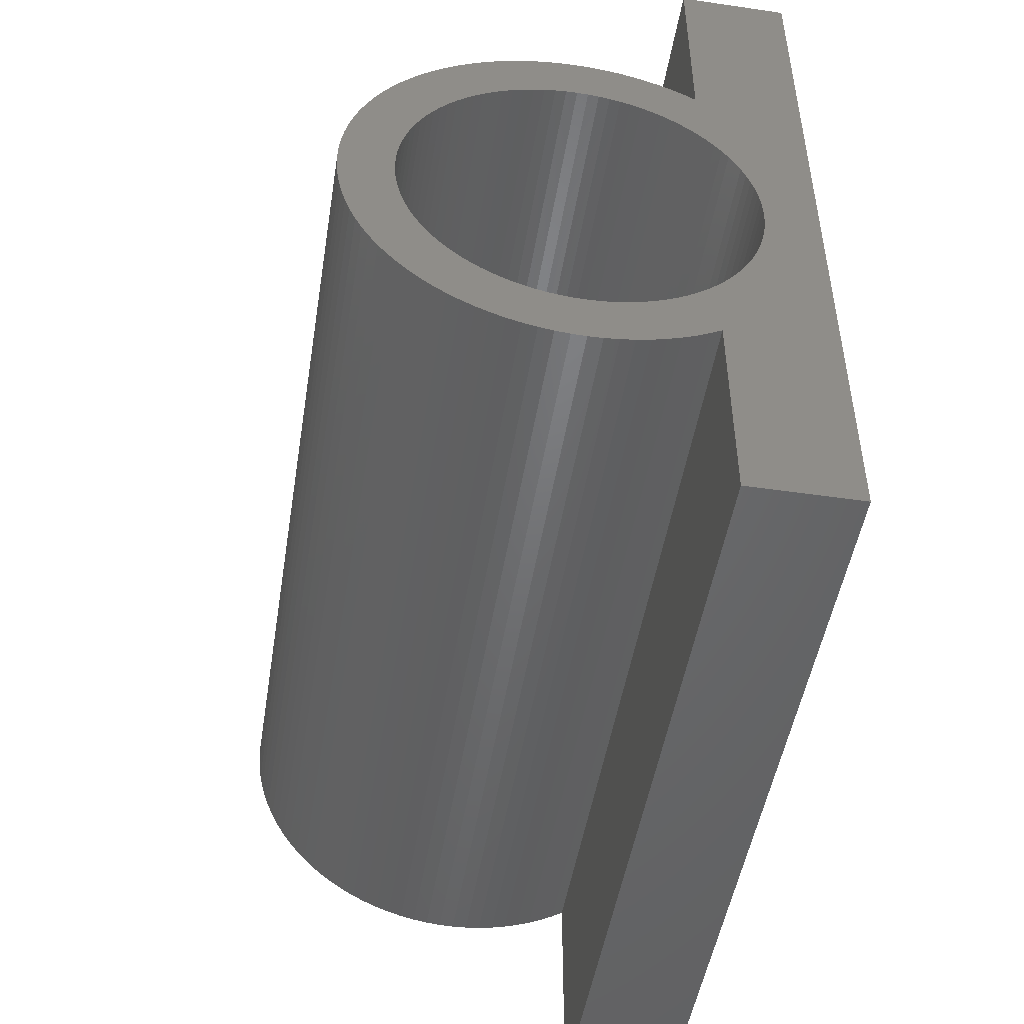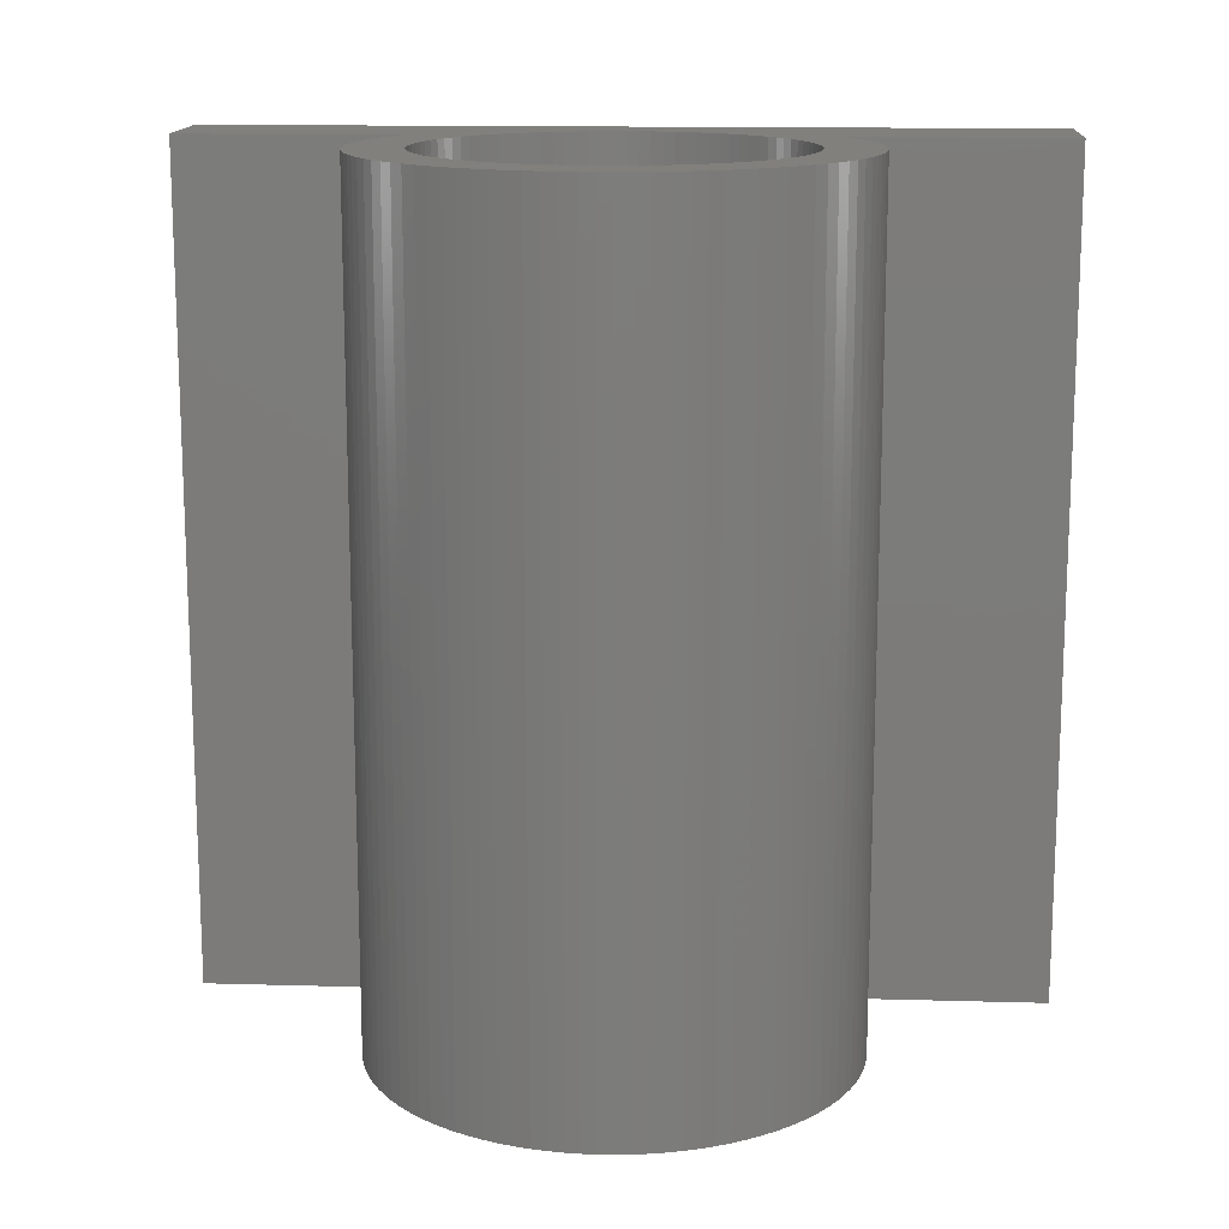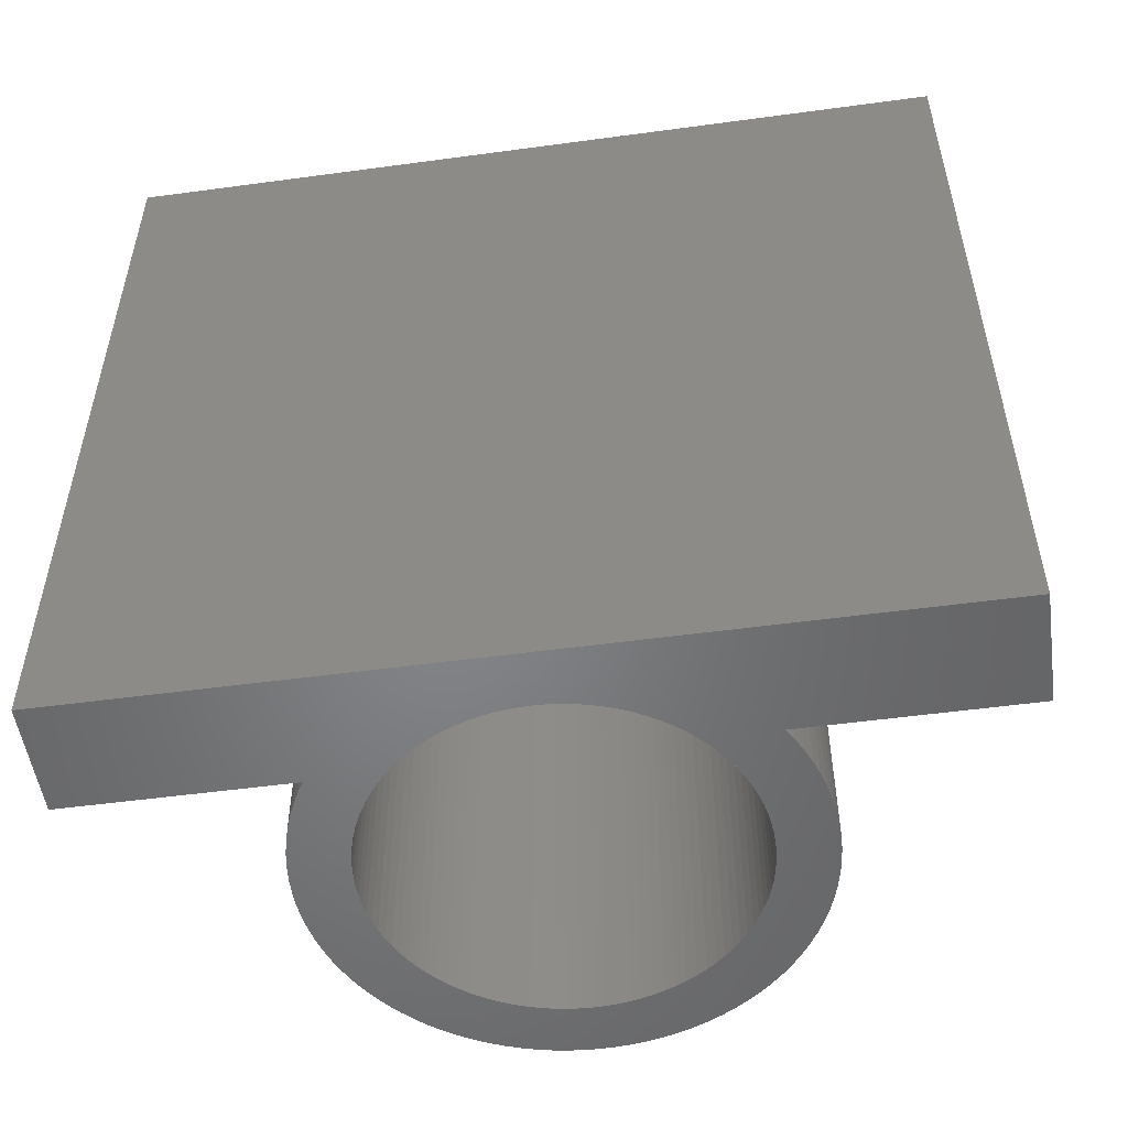
<metadata>
{"format":"stl","ext":"stl","renderer":"f3d","projection":"perspective","resolution":1024,"background":"white","views":[{"elev":-49.0,"azim":-9.2,"up":"+Y"},{"elev":14.4,"azim":-86.5,"up":"+Z"},{"elev":-52.2,"azim":98.3,"up":"+Z"}]}
</metadata>
<code>
# stl→obj: 346 verts, 692 faces
v -8.5 0 0
v -8.483 0.5337 30
v -8.483 0.5337 0
v -8.5 0 30
v 0.5337 8.483 0
v 0 8.5 30
v 0.5337 8.483 30
v 0 8.5 0
v -0.5337 -8.483 0
v 0 -8.5 30
v -0.5337 -8.483 30
v 0 -8.5 0
v -6.196 -5.819 0
v -6.549 -5.418 30
v -6.549 -5.418 0
v -6.196 -5.819 30
v -5.418 6.549 0
v -5.819 6.196 30
v -5.418 6.549 30
v -5.819 6.196 0
v -2.627 8.084 0
v -3.129 7.903 30
v -2.627 8.084 30
v -3.129 7.903 0
v 3.619 7.691 0
v 3.129 7.903 30
v 3.619 7.691 30
v 3.129 7.903 0
v -7.903 3.129 0
v -7.691 3.619 30
v -7.691 3.619 0
v -7.903 3.129 30
v -1.065 8.433 0
v -1.593 8.349 30
v -1.065 8.433 30
v -1.593 8.349 0
v 2.114 8.233 0
v 1.593 8.349 30
v 2.114 8.233 30
v 1.593 8.349 0
v 2.627 8.084 30
v 2.627 8.084 0
v 1.065 8.433 30
v 1.065 8.433 0
v 4.5 7.209 0
v 4.095 7.449 30
v 4.5 7.209 30
v 4.095 7.449 0
v -8.349 1.593 0
v -8.233 2.114 30
v -8.233 2.114 0
v -8.349 1.593 30
v -6.877 4.996 0
v -6.549 5.418 30
v -6.549 5.418 0
v -6.877 4.996 30
v -6.196 5.819 0
v -6.196 5.819 30
v -8.084 2.627 0
v -8.084 2.627 30
v -8.433 1.065 0
v -8.433 1.065 30
v -4.095 7.449 0
v -4.555 7.177 30
v -4.095 7.449 30
v -4.555 7.177 0
v -4.996 6.877 30
v -4.996 6.877 0
v -0.5337 8.483 0
v -0.5337 8.483 30
v -5.819 -6.196 0
v -5.418 -6.549 30
v -5.819 -6.196 30
v -5.418 -6.549 0
v -3.619 -7.691 0
v -3.129 -7.903 30
v -3.619 -7.691 30
v -3.129 -7.903 0
v -2.627 -8.084 30
v -2.627 -8.084 0
v -1.593 -8.349 0
v -1.065 -8.433 30
v -1.593 -8.349 30
v -1.065 -8.433 0
v -6.877 -4.996 0
v -7.177 -4.555 30
v -7.177 -4.555 0
v -6.877 -4.996 30
v -7.903 -3.129 0
v -8.084 -2.627 30
v -8.084 -2.627 0
v -7.903 -3.129 30
v 4.45 4.738 0
v 4.738 4.45 0
v 4.143 5.008 0
v 3.821 5.259 0
v 3.483 5.488 0
v 3.131 5.696 0
v 2.768 5.881 0
v 2.393 6.044 0
v 2.009 6.182 0
v 1.616 6.296 0
v 1.218 6.385 0
v 0.8147 6.449 0
v 0.4081 6.487 0
v 0 6.5 0
v -0.4081 6.487 0
v -0.8147 6.449 0
v -1.218 6.385 0
v -1.616 6.296 0
v -2.114 8.233 0
v -2.009 6.182 0
v -2.393 6.044 0
v -2.768 5.881 0
v -3.619 7.691 0
v -3.131 5.696 0
v -3.483 5.488 0
v -3.821 5.259 0
v -4.143 5.008 0
v -4.45 4.738 0
v -4.738 4.45 0
v -5.008 4.143 0
v -5.259 3.821 0
v -5.488 3.483 0
v -7.177 4.555 0
v -5.696 3.131 0
v -7.449 4.095 0
v -5.881 2.768 0
v -6.044 2.393 0
v -6.182 2.009 0
v -6.296 1.616 0
v -6.385 1.218 0
v -6.449 0.8147 0
v -6.487 0.4081 0
v -6.5 0 0
v -6.182 -2.009 0
v -6.296 -1.616 0
v -8.233 -2.114 0
v -6.385 -1.218 0
v -8.349 -1.593 0
v -6.449 -0.8147 0
v -8.433 -1.065 0
v -6.487 -0.4081 0
v -8.483 -0.5337 0
v 8.5 -15 0
v 6.5 0 0
v 8.5 15 0
v 6.487 -0.4081 0
v 6.449 -0.8147 0
v 6.385 -1.218 0
v 6.296 -1.616 0
v 6.182 -2.009 0
v 6.044 -2.393 0
v 5.881 -2.768 0
v 5.696 -3.131 0
v 4.5 -7.209 0
v 5.488 -3.483 0
v 5.259 -3.821 0
v 5.008 -4.143 0
v 4.5 -15 0
v 4.738 -4.45 0
v 4.45 -4.738 0
v 4.143 -5.008 0
v 3.131 -5.696 0
v 4.095 -7.449 0
v 3.821 -5.259 0
v 3.619 -7.691 0
v 3.483 -5.488 0
v 2.768 -5.881 0
v 3.129 -7.903 0
v 2.393 -6.044 0
v 2.627 -8.084 0
v 2.009 -6.182 0
v 2.114 -8.233 0
v 1.616 -6.296 0
v 1.593 -8.349 0
v 1.218 -6.385 0
v 1.065 -8.433 0
v 0.8147 -6.449 0
v 0.5337 -8.483 0
v 0.4081 -6.487 0
v 0 -6.5 0
v -0.4081 -6.487 0
v -0.8147 -6.449 0
v -1.218 -6.385 0
v -1.616 -6.296 0
v -2.114 -8.233 0
v -2.009 -6.182 0
v -2.393 -6.044 0
v -2.768 -5.881 0
v -3.131 -5.696 0
v -4.095 -7.449 0
v -3.483 -5.488 0
v -4.555 -7.177 0
v -3.821 -5.259 0
v -4.996 -6.877 0
v -4.143 -5.008 0
v -4.45 -4.738 0
v -4.738 -4.45 0
v -5.008 -4.143 0
v -5.259 -3.821 0
v -5.488 -3.483 0
v -5.696 -3.131 0
v -7.449 -4.095 0
v -5.881 -2.768 0
v -7.691 -3.619 0
v -6.044 -2.393 0
v 6.487 0.4081 0
v 6.449 0.8147 0
v 6.385 1.218 0
v 6.296 1.616 0
v 6.182 2.009 0
v 6.044 2.393 0
v 5.881 2.768 0
v 5.696 3.131 0
v 5.488 3.483 0
v 5.259 3.821 0
v 5.008 4.143 0
v 4.5 15 0
v -7.177 4.555 30
v -7.449 4.095 30
v 4.45 -4.738 30
v 4.5 -7.209 30
v 4.738 -4.45 30
v 4.143 -5.008 30
v 3.821 -5.259 30
v 3.483 -5.488 30
v 3.131 -5.696 30
v 4.095 -7.449 30
v 3.619 -7.691 30
v 2.768 -5.881 30
v 3.129 -7.903 30
v 2.393 -6.044 30
v 2.627 -8.084 30
v 2.009 -6.182 30
v 2.114 -8.233 30
v 1.616 -6.296 30
v 1.593 -8.349 30
v 1.218 -6.385 30
v 1.065 -8.433 30
v 0.8147 -6.449 30
v 0.5337 -8.483 30
v 0.4081 -6.487 30
v 0 -6.5 30
v -0.4081 -6.487 30
v -0.8147 -6.449 30
v -1.218 -6.385 30
v -1.616 -6.296 30
v -2.114 -8.233 30
v -2.009 -6.182 30
v -2.393 -6.044 30
v -2.768 -5.881 30
v -3.131 -5.696 30
v -4.095 -7.449 30
v -3.483 -5.488 30
v -4.555 -7.177 30
v -3.821 -5.259 30
v -4.996 -6.877 30
v -4.143 -5.008 30
v -4.45 -4.738 30
v -4.738 -4.45 30
v -5.008 -4.143 30
v -5.259 -3.821 30
v -5.488 -3.483 30
v -5.696 -3.131 30
v -7.449 -4.095 30
v -5.881 -2.768 30
v -7.691 -3.619 30
v -6.044 -2.393 30
v -6.182 -2.009 30
v -6.296 -1.616 30
v -8.233 -2.114 30
v -6.385 -1.218 30
v -8.349 -1.593 30
v -6.449 -0.8147 30
v -8.433 -1.065 30
v -6.487 -0.4081 30
v -8.483 -0.5337 30
v -6.5 0 30
v -6.182 2.009 30
v -6.296 1.616 30
v -6.385 1.218 30
v -6.449 0.8147 30
v -6.487 0.4081 30
v 8.5 15 30
v 6.5 0 30
v 8.5 -15 30
v 6.487 0.4081 30
v 6.449 0.8147 30
v 6.385 1.218 30
v 6.296 1.616 30
v 6.182 2.009 30
v 6.044 2.393 30
v 5.881 2.768 30
v 5.696 3.131 30
v 5.488 3.483 30
v 5.259 3.821 30
v 5.008 4.143 30
v 4.5 15 30
v 4.738 4.45 30
v 4.45 4.738 30
v 4.143 5.008 30
v 3.131 5.696 30
v 3.821 5.259 30
v 3.483 5.488 30
v 2.768 5.881 30
v 2.393 6.044 30
v 2.009 6.182 30
v 1.616 6.296 30
v 1.218 6.385 30
v 0.8147 6.449 30
v 0.4081 6.487 30
v 0 6.5 30
v -0.4081 6.487 30
v -0.8147 6.449 30
v -1.218 6.385 30
v -1.616 6.296 30
v -2.114 8.233 30
v -2.009 6.182 30
v -2.393 6.044 30
v -2.768 5.881 30
v -3.619 7.691 30
v -3.131 5.696 30
v -3.483 5.488 30
v -3.821 5.259 30
v -4.143 5.008 30
v -4.45 4.738 30
v -4.738 4.45 30
v -5.008 4.143 30
v -5.259 3.821 30
v -5.488 3.483 30
v -5.696 3.131 30
v -5.881 2.768 30
v -6.044 2.393 30
v 6.487 -0.4081 30
v 6.449 -0.8147 30
v 6.385 -1.218 30
v 6.296 -1.616 30
v 6.182 -2.009 30
v 6.044 -2.393 30
v 5.881 -2.768 30
v 5.696 -3.131 30
v 5.488 -3.483 30
v 5.259 -3.821 30
v 5.008 -4.143 30
v 4.5 -15 30
f 1 2 3
f 2 1 4
f 5 6 7
f 6 5 8
f 9 10 11
f 10 9 12
f 13 14 15
f 14 13 16
f 17 18 19
f 18 17 20
f 21 22 23
f 22 21 24
f 25 26 27
f 26 25 28
f 29 30 31
f 30 29 32
f 33 34 35
f 34 33 36
f 37 38 39
f 38 37 40
f 28 41 26
f 41 28 42
f 40 43 38
f 43 40 44
f 45 46 47
f 46 45 48
f 49 50 51
f 50 49 52
f 53 54 55
f 54 53 56
f 57 18 20
f 18 57 58
f 59 32 29
f 32 59 60
f 61 52 49
f 52 61 62
f 63 64 65
f 64 63 66
f 66 67 64
f 67 66 68
f 69 35 70
f 35 69 33
f 71 72 73
f 72 71 74
f 71 16 13
f 16 71 73
f 75 76 77
f 76 75 78
f 78 79 76
f 79 78 80
f 81 82 83
f 82 81 84
f 85 86 87
f 86 85 88
f 89 90 91
f 90 89 92
f 93 45 94
f 95 45 93
f 96 45 95
f 97 45 96
f 98 45 97
f 45 98 48
f 48 98 25
f 99 25 98
f 25 99 28
f 100 28 99
f 28 100 42
f 101 42 100
f 42 101 37
f 102 37 101
f 102 40 37
f 103 40 102
f 103 44 40
f 104 44 103
f 104 5 44
f 105 5 104
f 106 5 105
f 106 8 5
f 107 8 106
f 107 69 8
f 108 69 107
f 108 33 69
f 109 33 108
f 109 36 33
f 110 36 109
f 111 110 112
f 110 111 36
f 21 112 113
f 112 21 111
f 24 113 114
f 113 24 21
f 115 114 116
f 63 116 117
f 114 115 24
f 66 117 118
f 116 63 115
f 68 118 119
f 17 119 120
f 117 66 63
f 20 120 121
f 118 68 66
f 57 121 122
f 55 122 123
f 119 17 68
f 53 123 124
f 125 124 126
f 120 20 17
f 127 126 128
f 31 128 129
f 29 129 130
f 121 57 20
f 59 130 131
f 51 131 132
f 49 132 133
f 61 133 134
f 122 55 57
f 3 134 135
f 91 136 89
f 136 91 137
f 123 53 55
f 138 137 91
f 124 125 53
f 137 138 139
f 126 127 125
f 140 139 138
f 128 31 127
f 139 140 141
f 129 29 31
f 142 141 140
f 130 59 29
f 141 142 143
f 131 51 59
f 144 143 142
f 132 49 51
f 143 144 135
f 133 61 49
f 1 135 144
f 134 3 61
f 135 1 3
f 145 146 147
f 145 148 146
f 145 149 148
f 145 150 149
f 145 151 150
f 145 152 151
f 145 153 152
f 145 154 153
f 145 155 154
f 156 155 145
f 155 156 157
f 157 156 158
f 158 156 159
f 156 145 160
f 159 156 161
f 156 162 161
f 156 163 162
f 164 156 165
f 156 166 163
f 164 165 167
f 156 168 166
f 156 164 168
f 169 167 170
f 167 169 164
f 171 170 172
f 170 171 169
f 173 172 174
f 172 173 171
f 174 175 173
f 176 175 174
f 176 177 175
f 178 177 176
f 178 179 177
f 180 179 178
f 180 181 179
f 12 181 180
f 12 182 181
f 12 183 182
f 9 183 12
f 9 184 183
f 84 184 9
f 84 185 184
f 81 185 84
f 81 186 185
f 187 186 81
f 186 187 188
f 80 188 187
f 188 80 189
f 78 189 80
f 189 78 190
f 75 190 78
f 190 75 191
f 192 191 75
f 191 192 193
f 194 193 192
f 193 194 195
f 196 195 194
f 195 196 197
f 74 197 196
f 197 74 198
f 71 198 74
f 198 71 199
f 13 199 71
f 199 13 200
f 15 200 13
f 200 15 201
f 85 201 15
f 201 85 202
f 87 202 85
f 202 87 203
f 204 203 87
f 203 204 205
f 206 205 204
f 205 206 207
f 207 89 136
f 89 207 206
f 208 147 146
f 209 147 208
f 210 147 209
f 211 147 210
f 212 147 211
f 213 147 212
f 214 147 213
f 215 147 214
f 45 215 216
f 45 216 217
f 45 217 218
f 45 218 94
f 215 45 147
f 147 45 219
f 42 39 41
f 39 42 37
f 44 7 43
f 7 44 5
f 48 27 46
f 27 48 25
f 55 58 57
f 58 55 54
f 127 220 125
f 220 127 221
f 31 221 127
f 221 31 30
f 125 56 53
f 56 125 220
f 51 60 59
f 60 51 50
f 3 62 61
f 62 3 2
f 222 223 224
f 225 223 222
f 226 223 225
f 227 223 226
f 228 223 227
f 223 228 229
f 229 228 230
f 231 230 228
f 230 231 232
f 233 232 231
f 232 233 234
f 235 234 233
f 234 235 236
f 237 236 235
f 237 238 236
f 239 238 237
f 239 240 238
f 241 240 239
f 241 242 240
f 243 242 241
f 244 242 243
f 244 10 242
f 245 10 244
f 245 11 10
f 246 11 245
f 246 82 11
f 247 82 246
f 247 83 82
f 248 83 247
f 249 248 250
f 248 249 83
f 79 250 251
f 250 79 249
f 76 251 252
f 251 76 79
f 77 252 253
f 254 253 255
f 252 77 76
f 256 255 257
f 253 254 77
f 258 257 259
f 72 259 260
f 255 256 254
f 73 260 261
f 257 258 256
f 16 261 262
f 14 262 263
f 259 72 258
f 88 263 264
f 86 264 265
f 260 73 72
f 266 265 267
f 268 267 269
f 92 269 270
f 261 16 73
f 90 270 271
f 272 271 273
f 274 273 275
f 276 275 277
f 262 14 16
f 278 277 279
f 60 280 32
f 280 60 281
f 263 88 14
f 50 281 60
f 264 86 88
f 281 50 282
f 265 266 86
f 52 282 50
f 267 268 266
f 282 52 283
f 269 92 268
f 62 283 52
f 270 90 92
f 283 62 284
f 271 272 90
f 2 284 62
f 273 274 272
f 284 2 279
f 275 276 274
f 4 279 2
f 277 278 276
f 279 4 278
f 285 286 287
f 285 288 286
f 285 289 288
f 285 290 289
f 285 291 290
f 285 292 291
f 285 293 292
f 285 294 293
f 285 295 294
f 47 295 285
f 295 47 296
f 296 47 297
f 297 47 298
f 47 285 299
f 298 47 300
f 47 301 300
f 47 302 301
f 303 47 46
f 47 304 302
f 303 46 27
f 47 305 304
f 47 303 305
f 306 27 26
f 27 306 303
f 307 26 41
f 26 307 306
f 308 41 39
f 41 308 307
f 39 309 308
f 38 309 39
f 38 310 309
f 43 310 38
f 43 311 310
f 7 311 43
f 7 312 311
f 6 312 7
f 6 313 312
f 6 314 313
f 70 314 6
f 70 315 314
f 35 315 70
f 35 316 315
f 34 316 35
f 34 317 316
f 318 317 34
f 317 318 319
f 23 319 318
f 319 23 320
f 22 320 23
f 320 22 321
f 322 321 22
f 321 322 323
f 65 323 322
f 323 65 324
f 64 324 65
f 324 64 325
f 67 325 64
f 325 67 326
f 19 326 67
f 326 19 327
f 18 327 19
f 327 18 328
f 58 328 18
f 328 58 329
f 54 329 58
f 329 54 330
f 56 330 54
f 330 56 331
f 220 331 56
f 331 220 332
f 221 332 220
f 332 221 333
f 30 333 221
f 333 30 334
f 334 32 280
f 32 334 30
f 335 287 286
f 336 287 335
f 337 287 336
f 338 287 337
f 339 287 338
f 340 287 339
f 341 287 340
f 342 287 341
f 223 342 343
f 223 343 344
f 223 344 345
f 223 345 224
f 342 223 287
f 287 223 346
f 115 65 322
f 65 115 63
f 24 322 22
f 322 24 115
f 68 19 67
f 19 68 17
f 36 318 34
f 318 36 111
f 111 23 318
f 23 111 21
f 8 70 6
f 70 8 69
f 12 242 10
f 242 12 180
f 178 238 240
f 238 178 176
f 174 234 236
f 234 174 172
f 172 232 234
f 232 172 170
f 176 236 238
f 236 176 174
f 165 223 229
f 223 165 156
f 170 230 232
f 230 170 167
f 196 256 258
f 256 196 194
f 192 77 254
f 77 192 75
f 187 83 249
f 83 187 81
f 80 249 79
f 249 80 187
f 84 11 82
f 11 84 9
f 87 266 204
f 266 87 86
f 206 92 89
f 92 206 268
f 204 268 206
f 268 204 266
f 15 88 85
f 88 15 14
f 138 274 140
f 274 138 272
f 91 272 138
f 272 91 90
f 140 276 142
f 276 140 274
f 144 4 1
f 4 144 278
f 180 240 242
f 240 180 178
f 167 229 230
f 229 167 165
f 74 258 72
f 258 74 196
f 194 254 256
f 254 194 192
f 142 278 144
f 278 142 276
f 160 223 156
f 223 160 346
f 45 299 219
f 299 45 47
f 287 147 285
f 147 287 145
f 160 287 346
f 287 160 145
f 147 299 285
f 299 147 219
f 95 301 302
f 301 95 93
f 189 252 251
f 252 189 190
f 113 319 320
f 319 113 112
f 267 207 269
f 207 267 205
f 210 291 211
f 291 210 290
f 217 298 218
f 298 217 297
f 98 305 303
f 305 98 97
f 118 324 325
f 324 118 117
f 154 340 153
f 340 154 341
f 179 243 241
f 243 179 181
f 175 239 237
f 239 175 177
f 162 224 161
f 224 162 222
f 271 139 273
f 139 271 137
f 209 290 210
f 290 209 289
f 213 294 214
f 294 213 293
f 212 293 213
f 293 212 292
f 216 297 217
f 297 216 296
f 106 312 313
f 312 106 105
f 100 306 307
f 306 100 99
f 99 303 306
f 303 99 98
f 101 307 308
f 307 101 100
f 102 308 309
f 308 102 101
f 279 134 284
f 134 279 135
f 280 129 334
f 129 280 130
f 281 130 280
f 130 281 131
f 331 123 330
f 123 331 124
f 330 122 329
f 122 330 123
f 107 313 314
f 313 107 106
f 108 314 315
f 314 108 107
f 114 320 321
f 320 114 113
f 116 321 323
f 321 116 114
f 120 326 327
f 326 120 119
f 119 325 326
f 325 119 118
f 148 286 146
f 286 148 335
f 181 244 243
f 244 181 182
f 153 339 152
f 339 153 340
f 163 226 225
f 226 163 166
f 166 227 226
f 227 166 168
f 161 345 159
f 345 161 224
f 159 344 158
f 344 159 345
f 182 245 244
f 245 182 183
f 186 250 248
f 250 186 188
f 193 257 255
f 257 193 195
f 191 255 253
f 255 191 193
f 277 135 279
f 135 277 143
f 275 143 277
f 143 275 141
f 261 200 262
f 200 261 199
f 264 203 265
f 203 264 202
f 208 289 209
f 289 208 288
f 214 295 215
f 295 214 294
f 215 296 216
f 296 215 295
f 94 301 93
f 301 94 300
f 97 304 305
f 304 97 96
f 104 310 311
f 310 104 103
f 103 309 310
f 309 103 102
f 105 311 312
f 311 105 104
f 283 132 282
f 132 283 133
f 282 131 281
f 131 282 132
f 284 133 283
f 133 284 134
f 333 126 332
f 126 333 128
f 328 120 327
f 120 328 121
f 329 121 328
f 121 329 122
f 110 316 317
f 316 110 109
f 112 317 319
f 317 112 110
f 109 315 316
f 315 109 108
f 117 323 324
f 323 117 116
f 146 288 208
f 288 146 286
f 150 336 149
f 336 150 337
f 171 235 233
f 235 171 173
f 169 233 231
f 233 169 171
f 173 237 235
f 237 173 175
f 162 225 222
f 225 162 163
f 164 231 228
f 231 164 169
f 168 228 227
f 228 168 164
f 157 342 155
f 342 157 343
f 155 341 154
f 341 155 342
f 188 251 250
f 251 188 189
f 184 247 246
f 247 184 185
f 183 246 245
f 246 183 184
f 260 199 261
f 199 260 198
f 195 259 257
f 259 195 197
f 197 260 259
f 260 197 198
f 190 253 252
f 253 190 191
f 269 136 270
f 136 269 207
f 270 137 271
f 137 270 136
f 263 202 264
f 202 263 201
f 262 201 263
f 201 262 200
f 265 205 267
f 205 265 203
f 211 292 212
f 292 211 291
f 218 300 94
f 300 218 298
f 96 302 304
f 302 96 95
f 334 128 333
f 128 334 129
f 332 124 331
f 124 332 126
f 152 338 151
f 338 152 339
f 177 241 239
f 241 177 179
f 158 343 157
f 343 158 344
f 185 248 247
f 248 185 186
f 273 141 275
f 141 273 139
f 149 335 148
f 335 149 336
f 151 337 150
f 337 151 338

</code>
